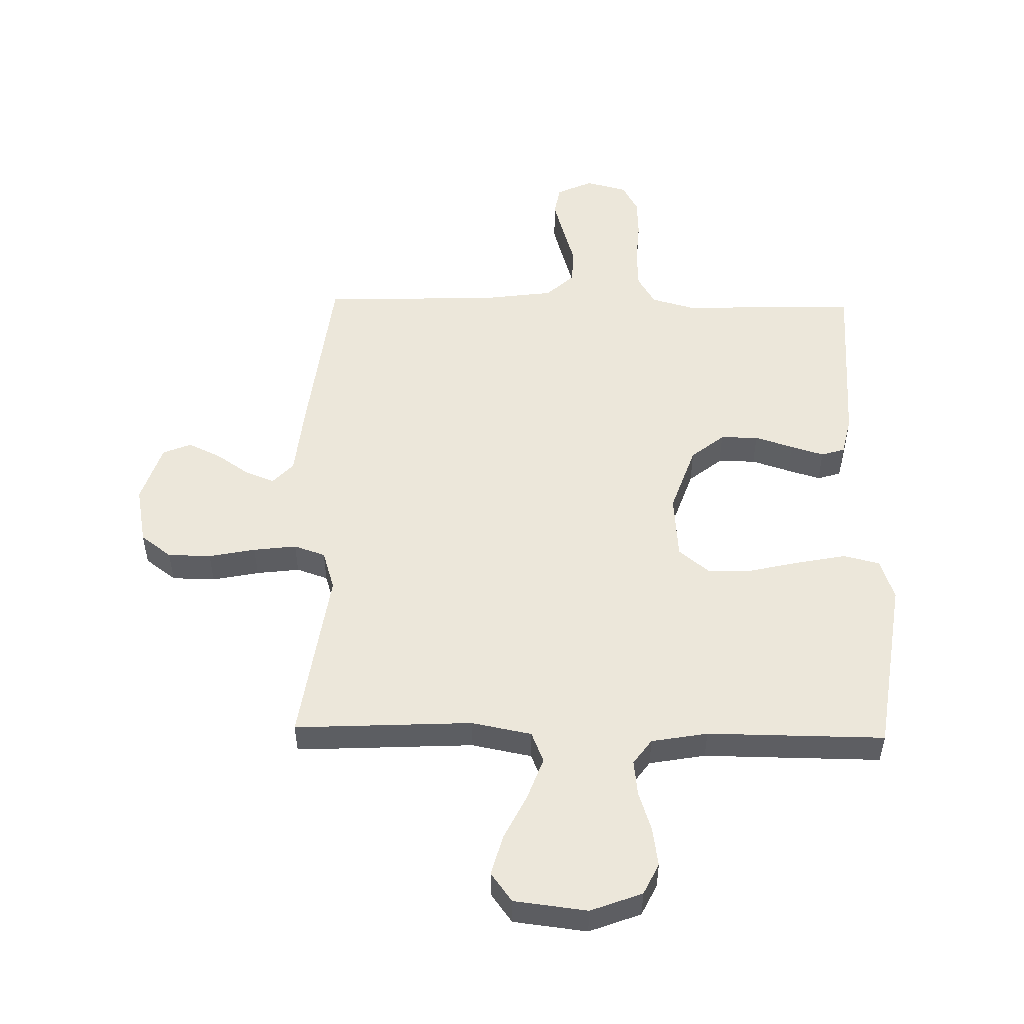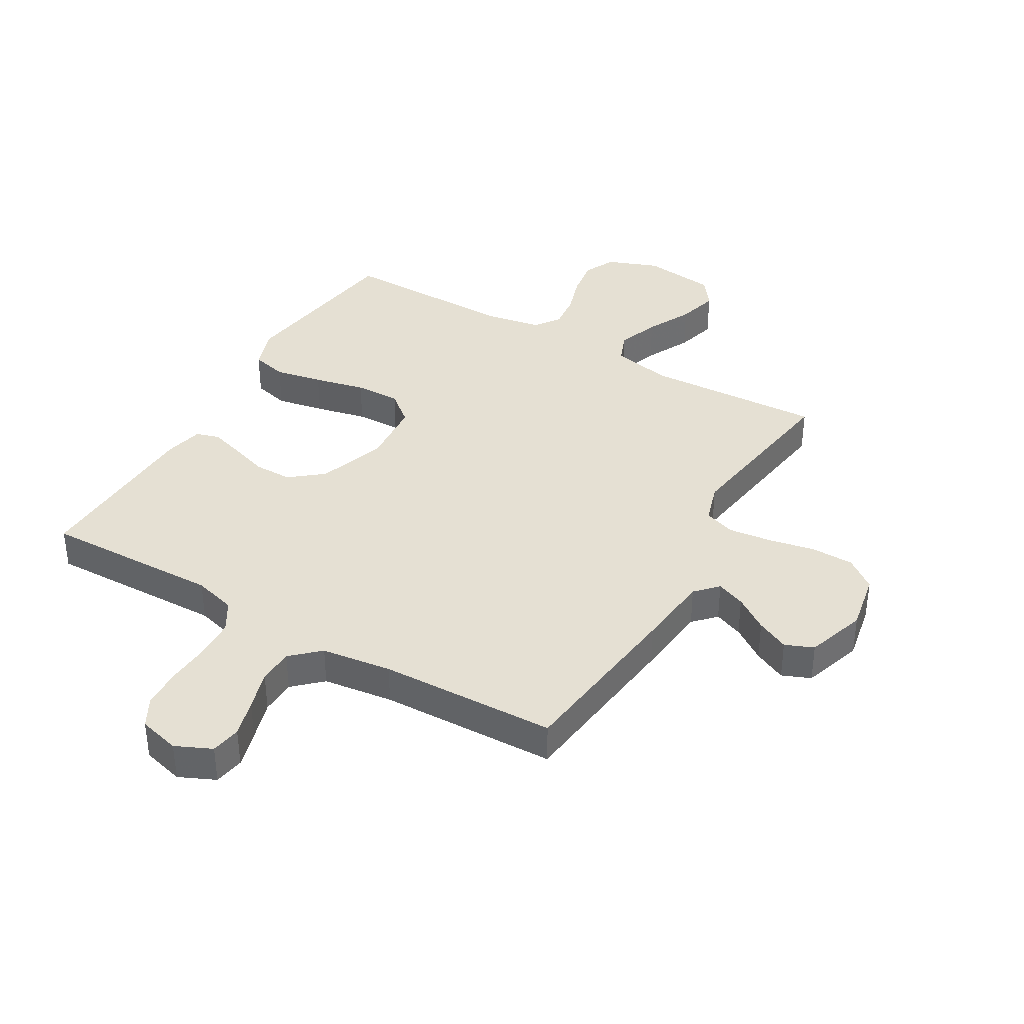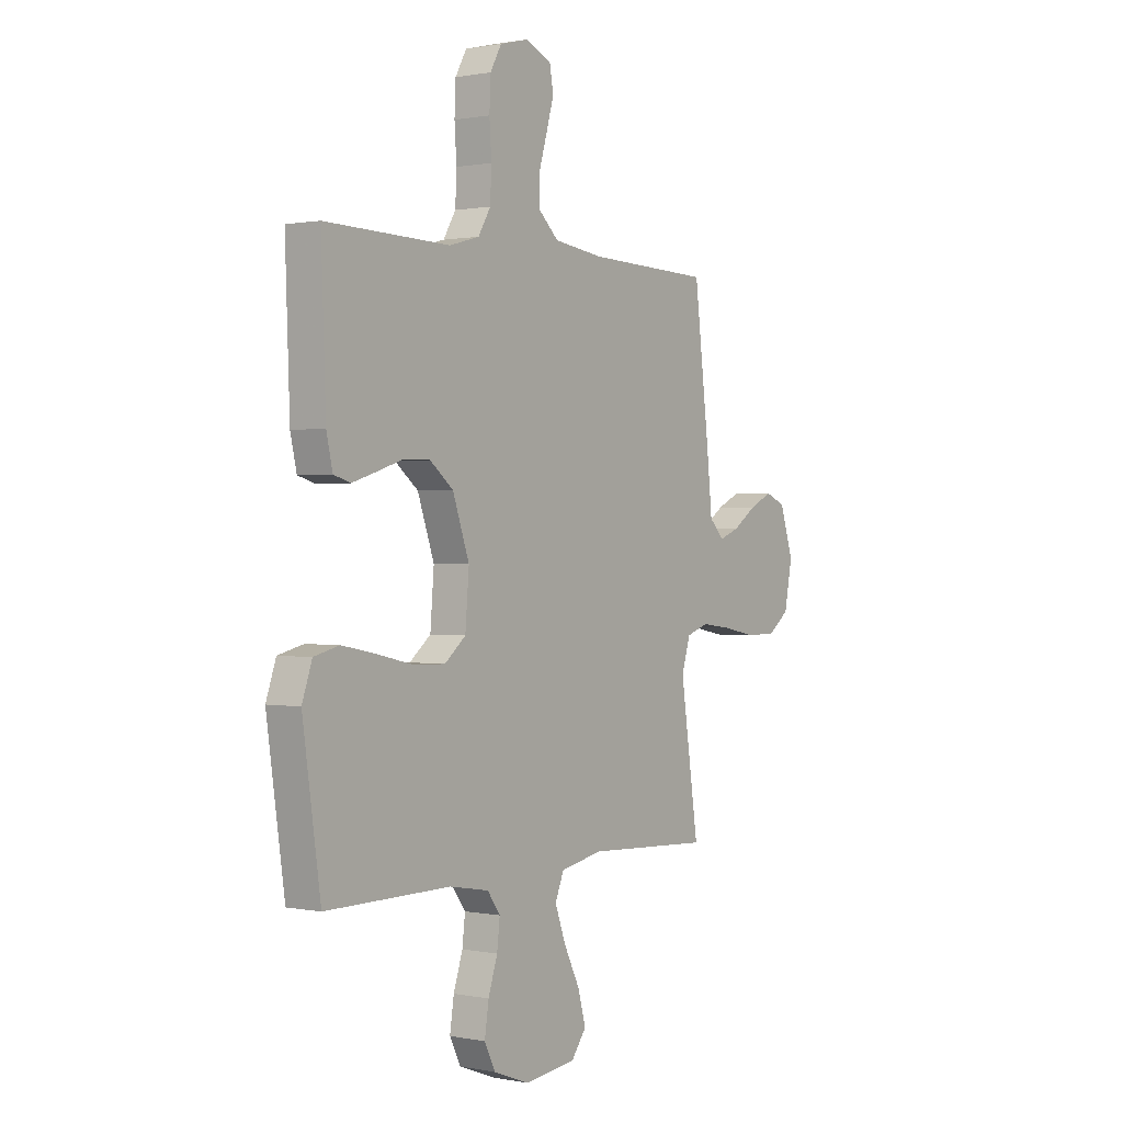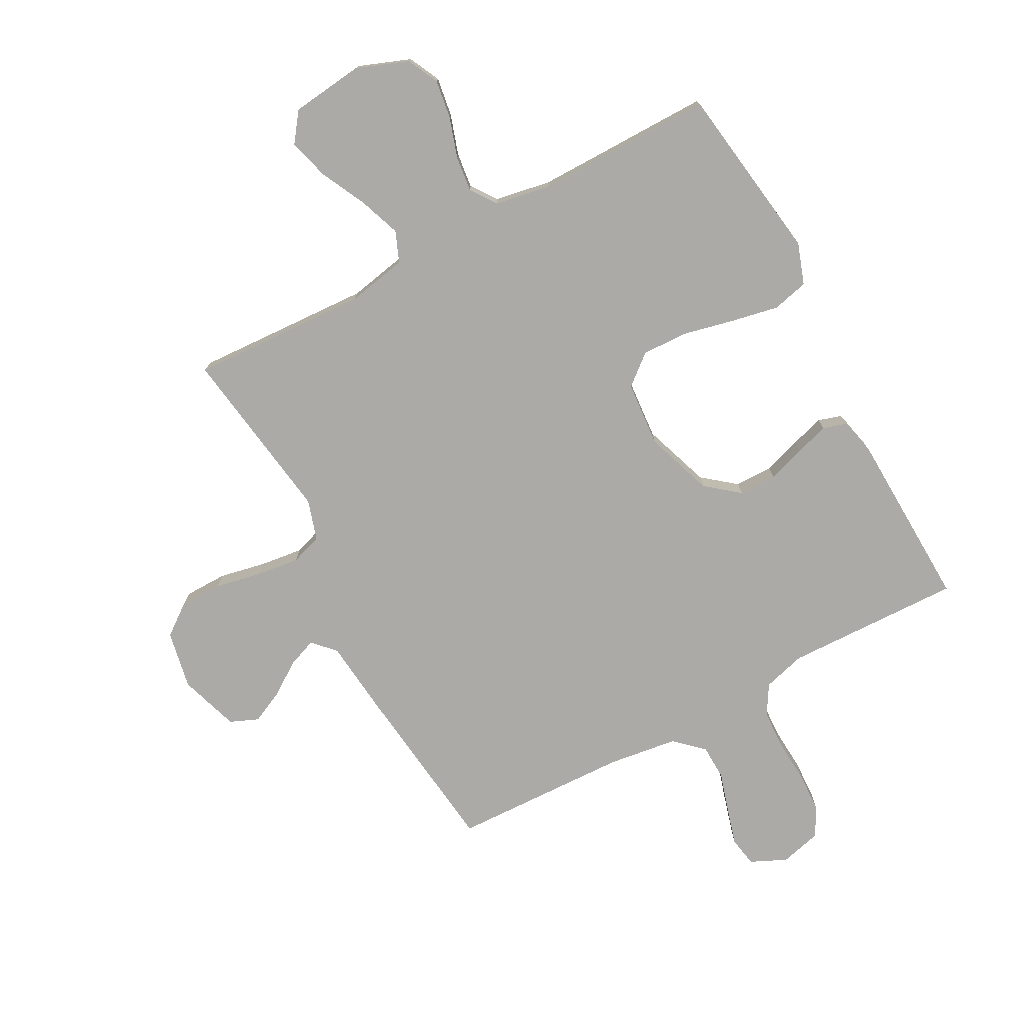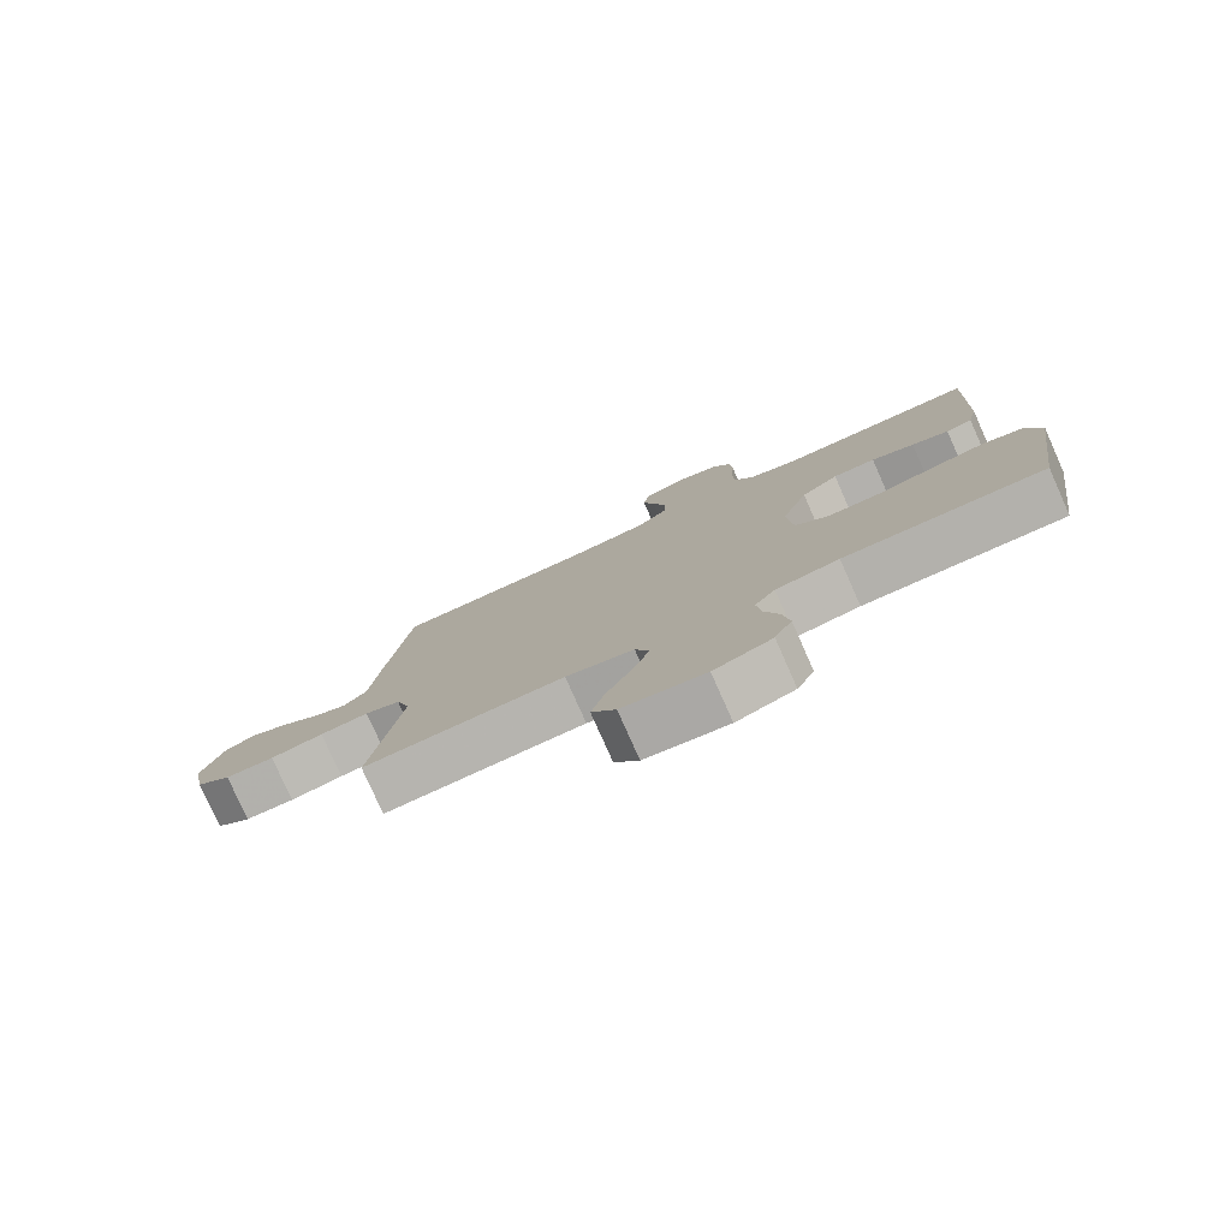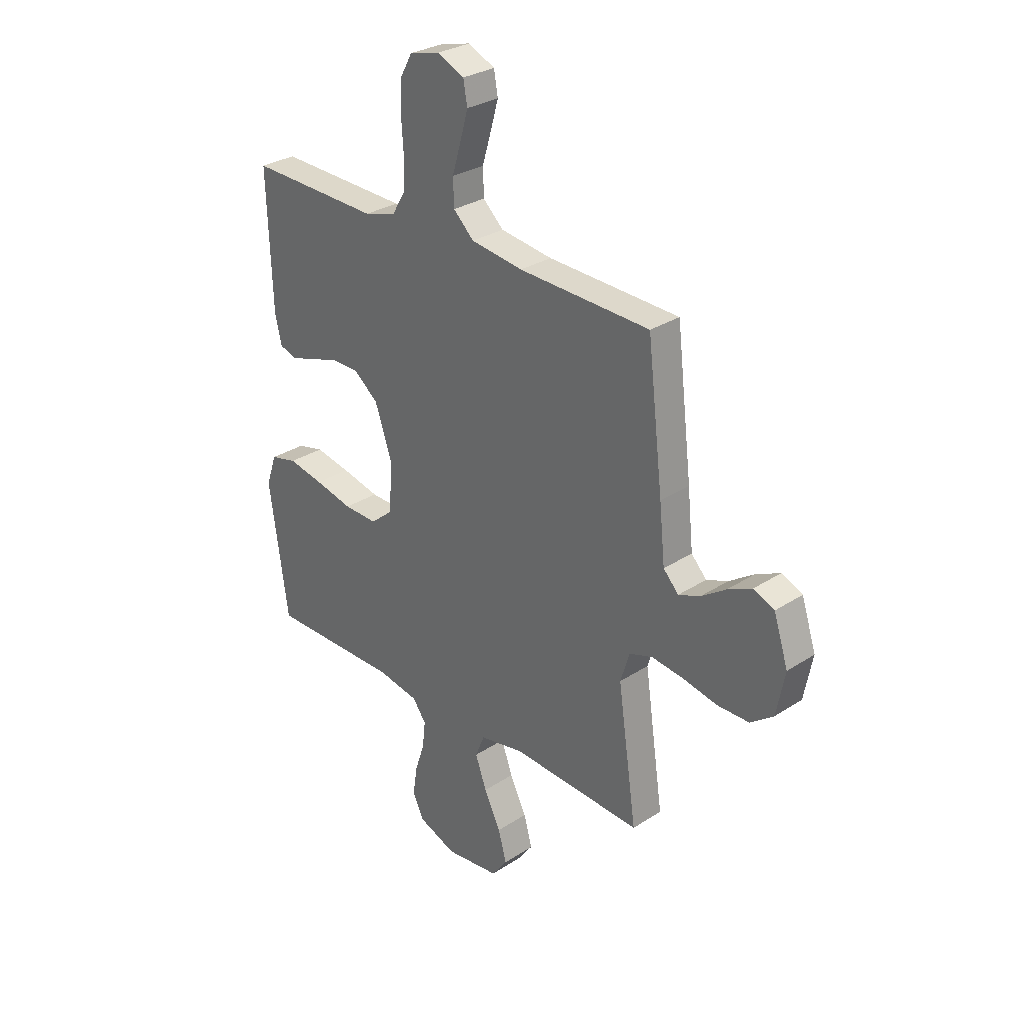
<metadata>
{"format":"obj","ext":"obj","renderer":"f3d","projection":"perspective","resolution":1024,"background":"white","views":[{"elev":51.7,"azim":-178.8,"up":"+Y"},{"elev":38.2,"azim":30.3,"up":"+Y"},{"elev":0.7,"azim":-54.1,"up":"+Z"},{"elev":-76.0,"azim":-151.8,"up":"+Y"},{"elev":-79.3,"azim":-156.0,"up":"+Z"},{"elev":29.7,"azim":46.4,"up":"+Z"}]}
</metadata>
<code>
v -0.5 0.07 -0.5
v -0.543 0.07 -0.2
v -0.519 0.07 -0.13
v -0.458 0.07 -0.115
v -0.377 0.07 -0.131
v -0.29 0.07 -0.151
v -0.213 0.07 -0.153
v -0.162 0.07 -0.111
v -0.153 0.07 0
v -0.193 0.07 0.115
v -0.249 0.07 0.16
v -0.313 0.07 0.16
v -0.378 0.07 0.139
v -0.434 0.07 0.122
v -0.474 0.07 0.134
v -0.489 0.07 0.2
v -0.5 0.07 0.5
v -0.2 0.07 0.492
v -0.128 0.07 0.512
v -0.098 0.07 0.562
v -0.095 0.07 0.631
v -0.1 0.07 0.705
v -0.097 0.07 0.773
v -0.07 0.07 0.822
v 0 0.07 0.84
v 0.061 0.07 0.812
v 0.07 0.07 0.761
v 0.052 0.07 0.697
v 0.032 0.07 0.63
v 0.034 0.07 0.57
v 0.081 0.07 0.526
v 0.2 0.07 0.51
v 0.5 0.07 0.5
v 0.536 0.07 0.2
v 0.549 0.07 0.074
v 0.584 0.07 0.037
v 0.633 0.07 0.056
v 0.69 0.07 0.095
v 0.745 0.07 0.121
v 0.793 0.07 0.101
v 0.826 0.07 0
v 0.807 0.07 -0.099
v 0.755 0.07 -0.138
v 0.682 0.07 -0.139
v 0.603 0.07 -0.123
v 0.53 0.07 -0.114
v 0.477 0.07 -0.132
v 0.456 0.07 -0.2
v 0.5 0.07 -0.5
v 0.2 0.07 -0.485
v 0.098 0.07 -0.505
v 0.077 0.07 -0.557
v 0.103 0.07 -0.628
v 0.141 0.07 -0.705
v 0.16 0.07 -0.774
v 0.124 0.07 -0.823
v 0 0.07 -0.838
v -0.087 0.07 -0.805
v -0.113 0.07 -0.752
v -0.103 0.07 -0.686
v -0.081 0.07 -0.618
v -0.074 0.07 -0.558
v -0.105 0.07 -0.515
v -0.2 0.07 -0.498
v -0.5 0 -0.5
v -0.543 0 -0.2
v -0.519 0 -0.13
v -0.458 0 -0.115
v -0.377 0 -0.131
v -0.29 0 -0.151
v -0.213 0 -0.153
v -0.162 0 -0.111
v -0.153 0 0
v -0.193 0 0.115
v -0.249 0 0.16
v -0.313 0 0.16
v -0.378 0 0.139
v -0.434 0 0.122
v -0.474 0 0.134
v -0.489 0 0.2
v -0.5 0 0.5
v -0.2 0 0.492
v -0.128 0 0.512
v -0.098 0 0.562
v -0.095 0 0.631
v -0.1 0 0.705
v -0.097 0 0.773
v -0.07 0 0.822
v 0 0 0.84
v 0.061 0 0.812
v 0.07 0 0.761
v 0.052 0 0.697
v 0.032 0 0.63
v 0.034 0 0.57
v 0.081 0 0.526
v 0.2 0 0.51
v 0.5 0 0.5
v 0.536 0 0.2
v 0.549 0 0.074
v 0.584 0 0.037
v 0.633 0 0.056
v 0.69 0 0.095
v 0.745 0 0.121
v 0.793 0 0.101
v 0.826 0 0
v 0.807 0 -0.099
v 0.755 0 -0.138
v 0.682 0 -0.139
v 0.603 0 -0.123
v 0.53 0 -0.114
v 0.477 0 -0.132
v 0.456 0 -0.2
v 0.5 0 -0.5
v 0.2 0 -0.485
v 0.098 0 -0.505
v 0.077 0 -0.557
v 0.103 0 -0.628
v 0.141 0 -0.705
v 0.16 0 -0.774
v 0.124 0 -0.823
v 0 0 -0.838
v -0.087 0 -0.805
v -0.113 0 -0.752
v -0.103 0 -0.686
v -0.081 0 -0.618
v -0.074 0 -0.558
v -0.105 0 -0.515
v -0.2 0 -0.498
f 59 60 61
f 58 59 61
f 57 58 61
f 56 57 61
f 55 56 61
f 54 55 61
f 53 54 61
f 52 53 61 62
f 51 52 62 63
f 48 49 50
f 51 63 64
f 50 51 64
f 48 50 64
f 47 48 64
f 43 44 45
f 42 43 45
f 41 42 45
f 40 41 45
f 39 40 45
f 38 39 45
f 37 38 45
f 36 37 45 46
f 35 36 46 47
f 35 47 64
f 34 35 64
f 33 34 64
f 32 33 64
f 27 28 29
f 26 27 29
f 25 26 29
f 24 25 29
f 23 24 29
f 22 23 29
f 21 22 29
f 20 21 29 30
f 19 20 30 31
f 16 17 18
f 15 16 18
f 14 15 18
f 13 14 18
f 12 13 18
f 19 31 32
f 18 19 32
f 12 18 32
f 11 12 32
f 4 5 6
f 3 4 6
f 2 3 6
f 1 2 6
f 64 1 6
f 64 6 7
f 10 11 32
f 9 10 32
f 8 9 32
f 8 32 64
f 7 8 64
f 125 124 123
f 125 123 122
f 125 122 121
f 125 121 120
f 125 120 119
f 125 119 118
f 125 118 117
f 126 125 117 116
f 127 126 116 115
f 114 113 112
f 128 127 115
f 128 115 114
f 128 114 112
f 128 112 111
f 109 108 107
f 109 107 106
f 109 106 105
f 109 105 104
f 109 104 103
f 109 103 102
f 109 102 101
f 110 109 101 100
f 111 110 100 99
f 128 111 99
f 128 99 98
f 128 98 97
f 128 97 96
f 93 92 91
f 93 91 90
f 93 90 89
f 93 89 88
f 93 88 87
f 93 87 86
f 93 86 85
f 94 93 85 84
f 95 94 84 83
f 82 81 80
f 82 80 79
f 82 79 78
f 82 78 77
f 82 77 76
f 96 95 83
f 96 83 82
f 96 82 76
f 96 76 75
f 70 69 68
f 70 68 67
f 70 67 66
f 70 66 65
f 70 65 128
f 71 70 128
f 96 75 74
f 96 74 73
f 96 73 72
f 128 96 72
f 128 72 71
f 1 65 66 2
f 2 66 67 3
f 3 67 68 4
f 4 68 69 5
f 5 69 70 6
f 6 70 71 7
f 7 71 72 8
f 8 72 73 9
f 9 73 74 10
f 10 74 75 11
f 11 75 76 12
f 12 76 77 13
f 13 77 78 14
f 14 78 79 15
f 15 79 80 16
f 16 80 81 17
f 17 81 82 18
f 18 82 83 19
f 19 83 84 20
f 20 84 85 21
f 21 85 86 22
f 22 86 87 23
f 23 87 88 24
f 24 88 89 25
f 25 89 90 26
f 26 90 91 27
f 27 91 92 28
f 28 92 93 29
f 29 93 94 30
f 30 94 95 31
f 31 95 96 32
f 32 96 97 33
f 33 97 98 34
f 34 98 99 35
f 35 99 100 36
f 36 100 101 37
f 37 101 102 38
f 38 102 103 39
f 39 103 104 40
f 40 104 105 41
f 41 105 106 42
f 42 106 107 43
f 43 107 108 44
f 44 108 109 45
f 45 109 110 46
f 46 110 111 47
f 47 111 112 48
f 48 112 113 49
f 49 113 114 50
f 50 114 115 51
f 51 115 116 52
f 52 116 117 53
f 53 117 118 54
f 54 118 119 55
f 55 119 120 56
f 56 120 121 57
f 57 121 122 58
f 58 122 123 59
f 59 123 124 60
f 60 124 125 61
f 61 125 126 62
f 62 126 127 63
f 63 127 128 64
f 64 128 65 1

</code>
